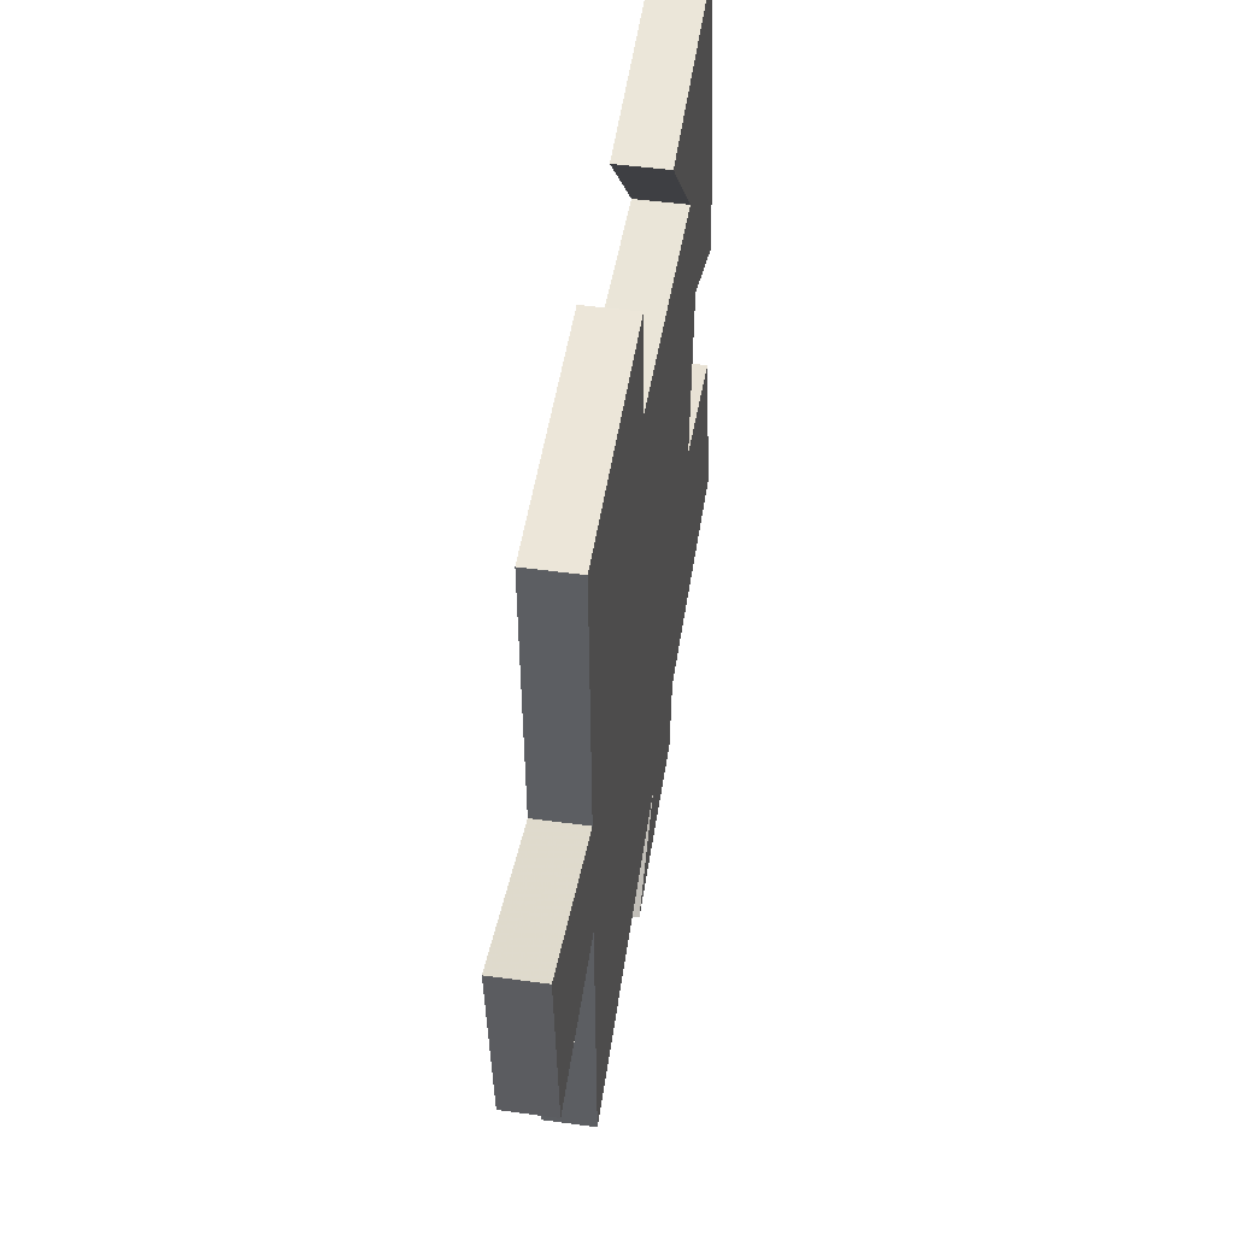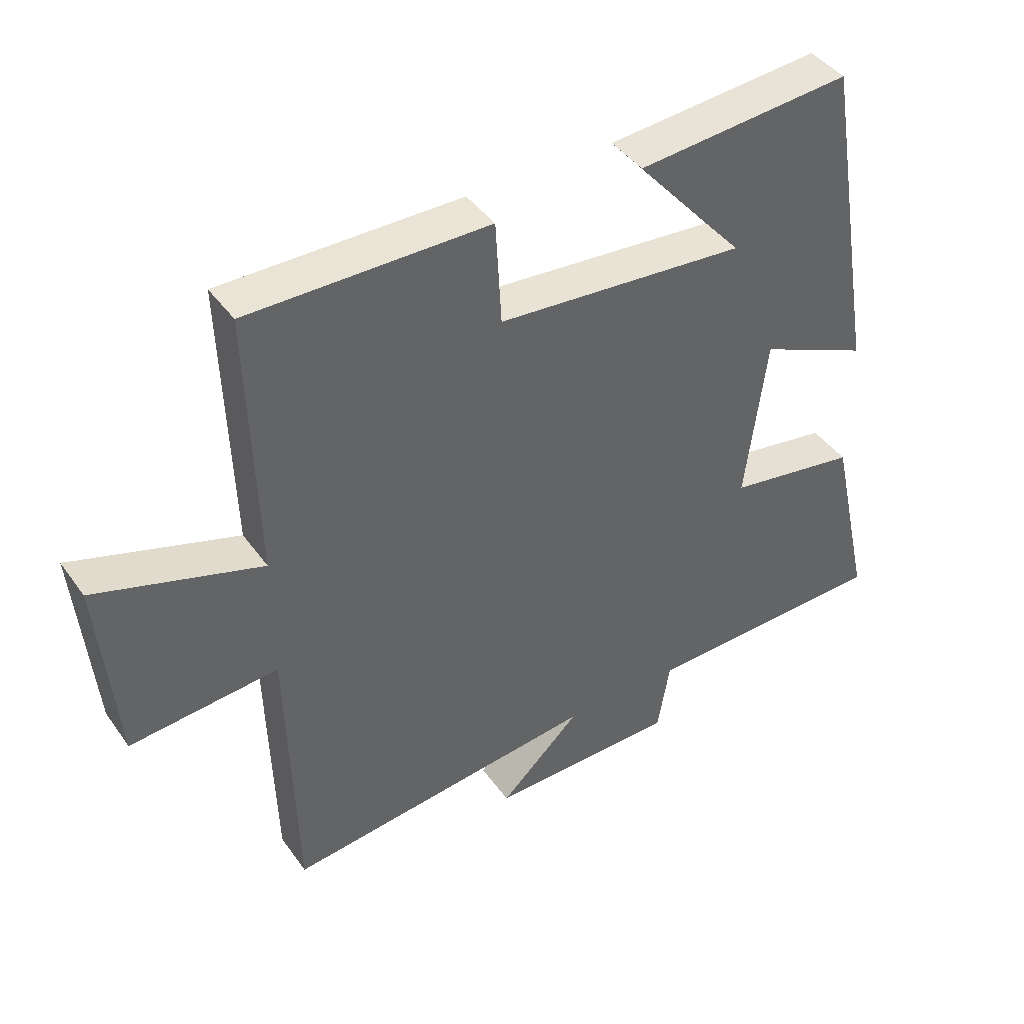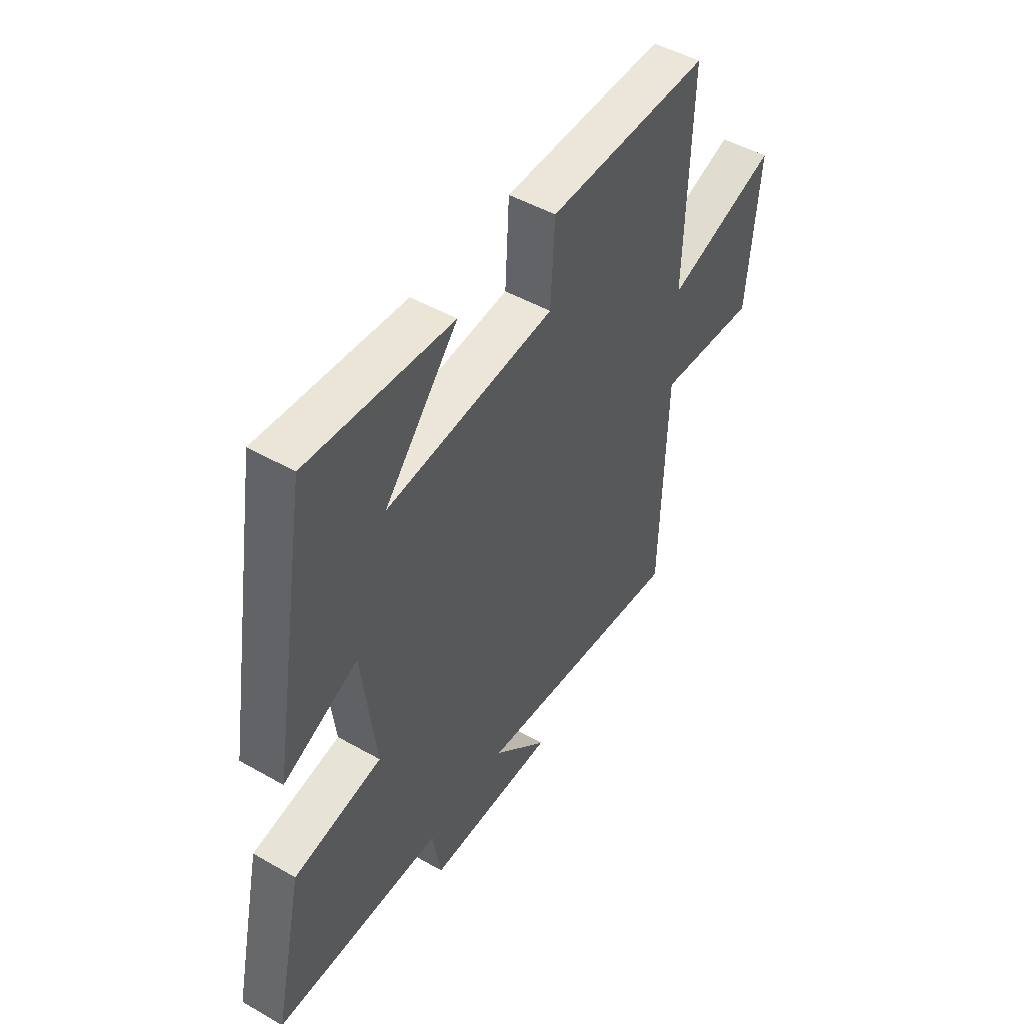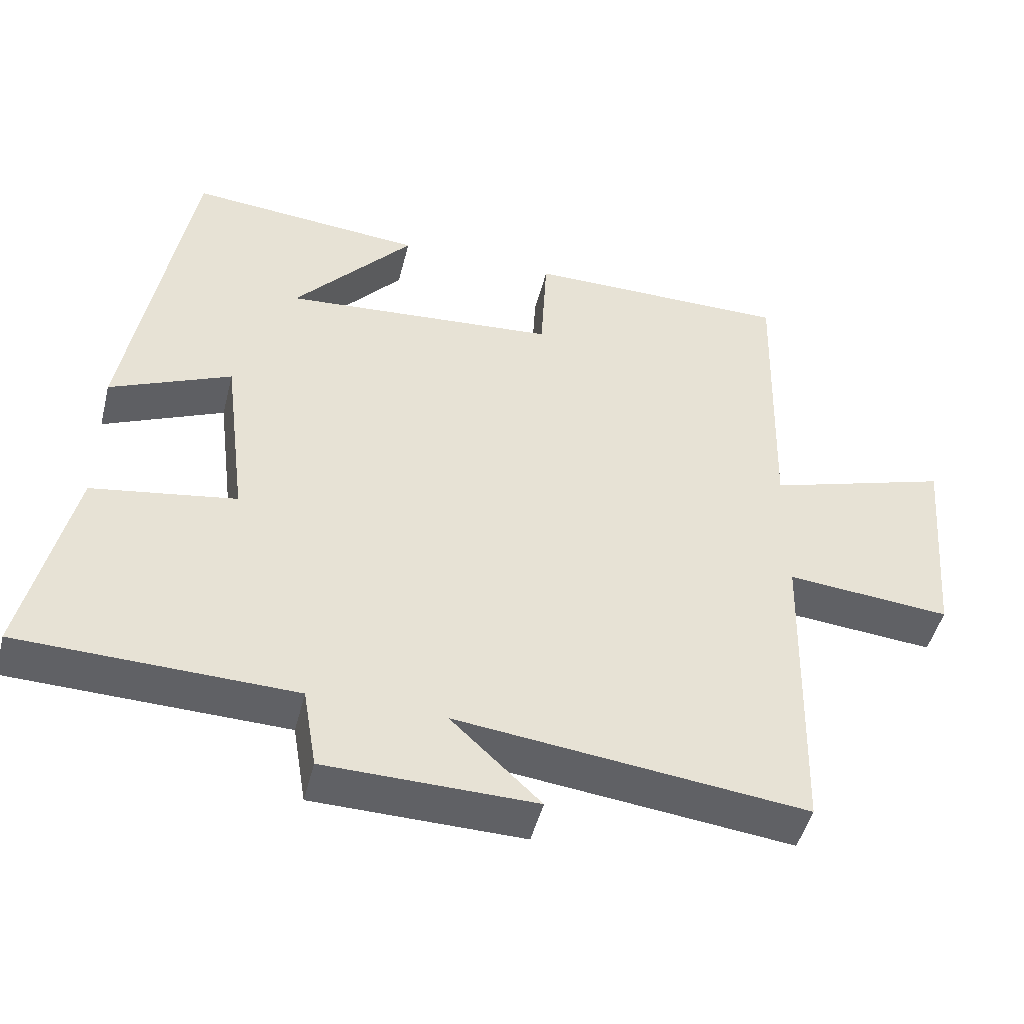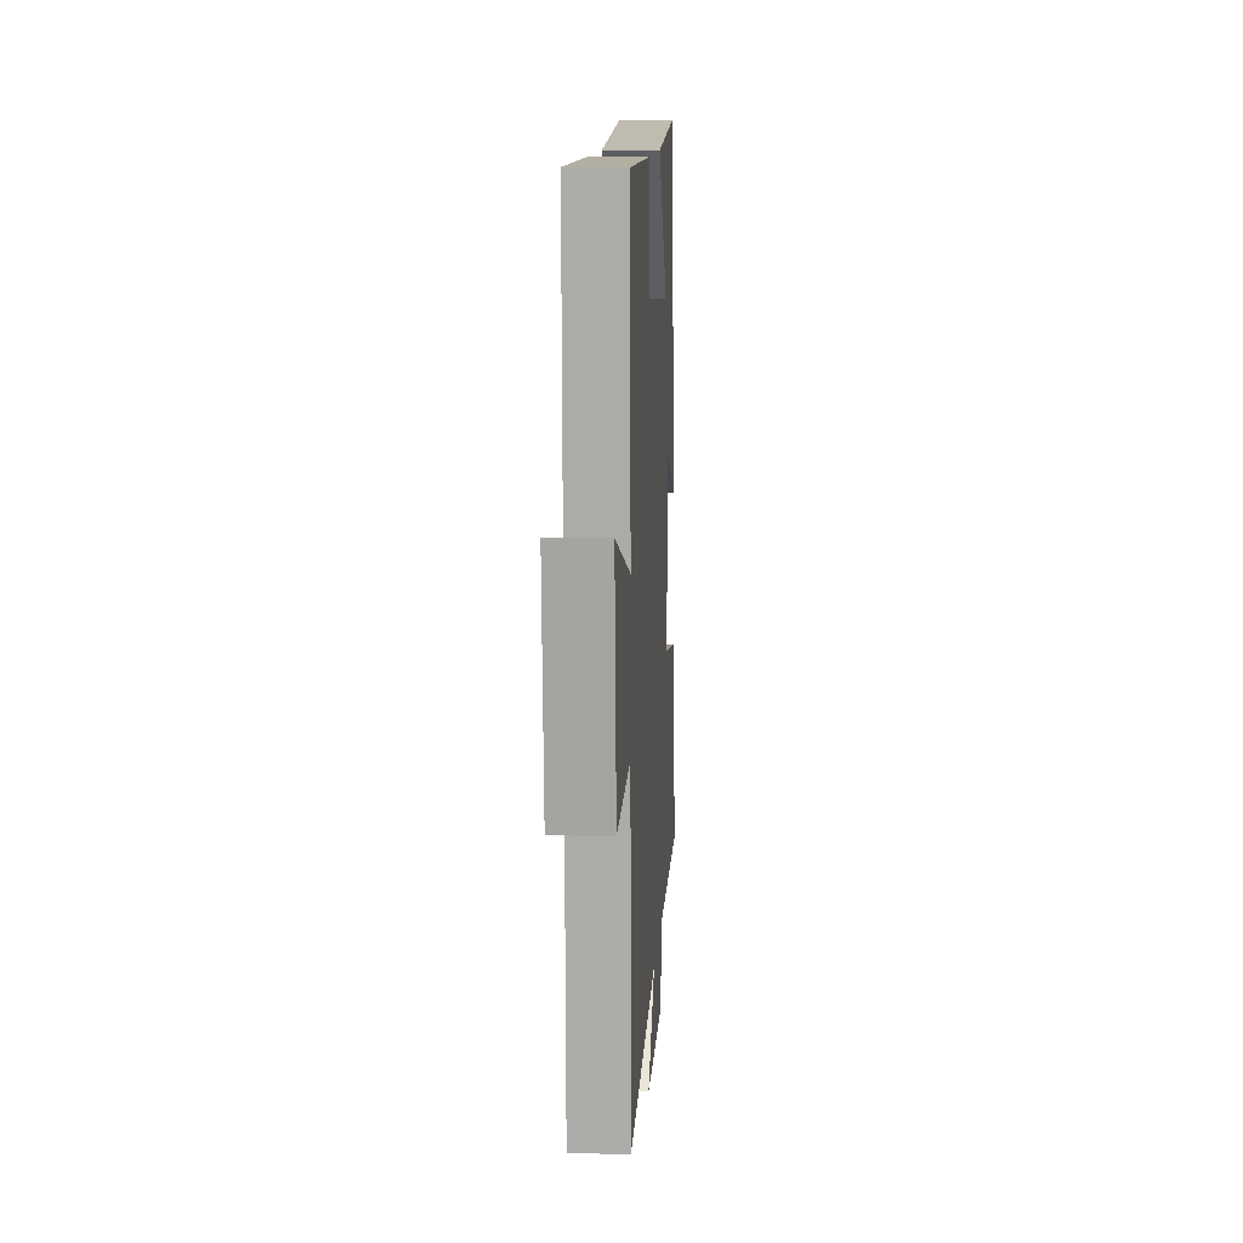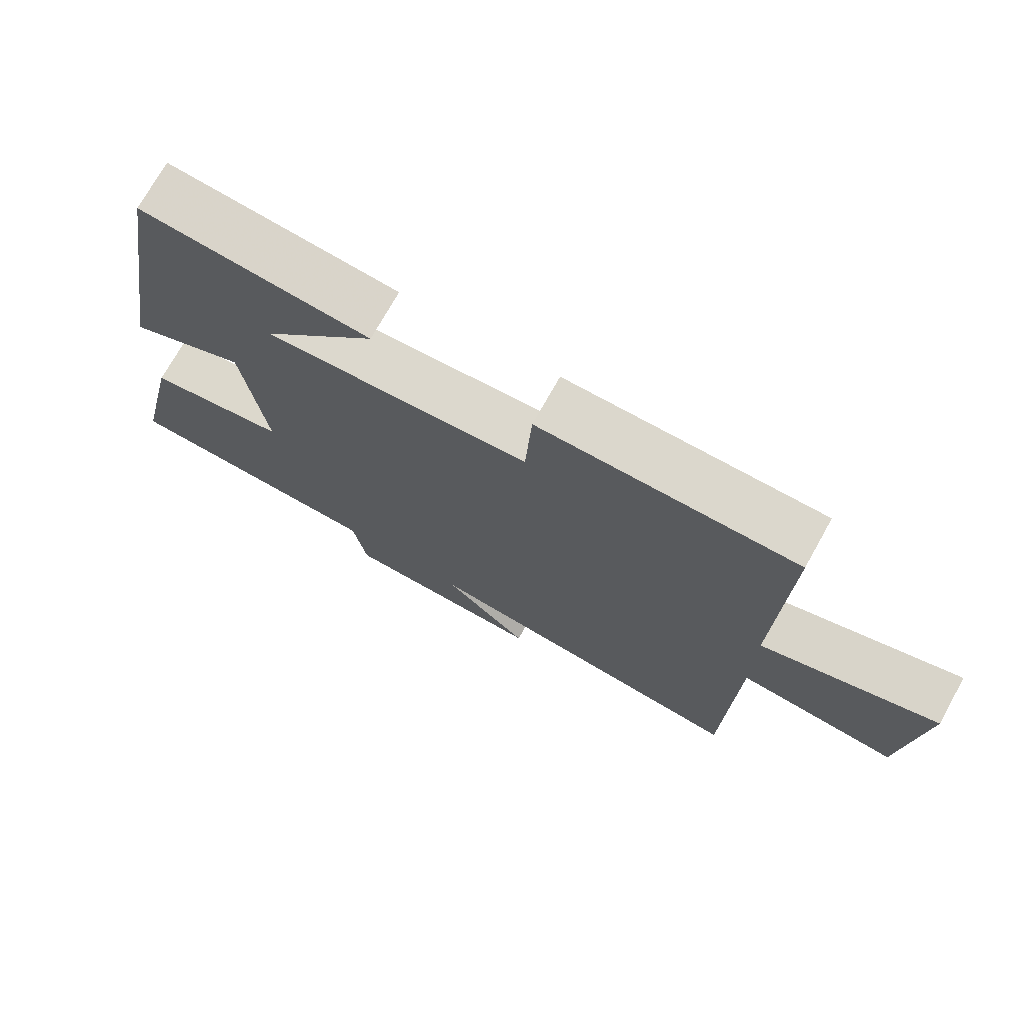
<metadata>
{"format":"obj","ext":"obj","renderer":"f3d","projection":"perspective","resolution":1024,"background":"white","views":[{"elev":49.3,"azim":-81.4,"up":"+Z"},{"elev":42.5,"azim":-32.6,"up":"+Z"},{"elev":48.4,"azim":122.5,"up":"+Z"},{"elev":-47.9,"azim":165.9,"up":"+Z"},{"elev":11.2,"azim":-86.4,"up":"+Z"},{"elev":73.2,"azim":-150.8,"up":"+Z"}]}
</metadata>
<code>
v -0.512 0.07 0.502
v -0.142 0.07 0.5
v -0.133 0.07 0.339
v 0.251 0.07 0.307
v 0.084 0.07 0.5
v 0.414 0.07 0.528
v 0.5 0.07 0.019
v 0.331 0.07 0.094
v 0.299 0.07 -0.162
v 0.5 0.07 -0.195
v 0.566 0.07 -0.491
v 0.184 0.07 -0.5
v 0.165 0.07 -0.614
v -0.127 0.07 -0.618
v -0.002 0.07 -0.5
v -0.488 0.07 -0.555
v -0.5 0.07 -0.112
v -0.729 0.07 -0.132
v -0.755 0.07 0.166
v -0.5 0.07 0.086
v -0.512 0 0.502
v -0.142 0 0.5
v -0.133 0 0.339
v 0.251 0 0.307
v 0.084 0 0.5
v 0.414 0 0.528
v 0.5 0 0.019
v 0.331 0 0.094
v 0.299 0 -0.162
v 0.5 0 -0.195
v 0.566 0 -0.491
v 0.184 0 -0.5
v 0.165 0 -0.614
v -0.127 0 -0.618
v -0.002 0 -0.5
v -0.488 0 -0.555
v -0.5 0 -0.112
v -0.729 0 -0.132
v -0.755 0 0.166
v -0.5 0 0.086
f 17 18 19 20
f 15 16 17 20
f 15 20 1
f 12 13 14 15
f 9 10 11 12
f 8 9 12 15
f 6 7 8
f 4 5 6
f 4 6 8 15
f 1 2 3
f 15 1 3
f 3 4 15
f 40 39 38 37
f 40 37 36 35
f 21 40 35
f 35 34 33 32
f 32 31 30 29
f 35 32 29 28
f 28 27 26
f 26 25 24
f 35 28 26 24
f 23 22 21
f 23 21 35
f 35 24 23
f 1 21 22 2
f 2 22 23 3
f 3 23 24 4
f 4 24 25 5
f 5 25 26 6
f 6 26 27 7
f 7 27 28 8
f 8 28 29 9
f 9 29 30 10
f 10 30 31 11
f 11 31 32 12
f 12 32 33 13
f 13 33 34 14
f 14 34 35 15
f 15 35 36 16
f 16 36 37 17
f 17 37 38 18
f 18 38 39 19
f 19 39 40 20
f 20 40 21 1

</code>
